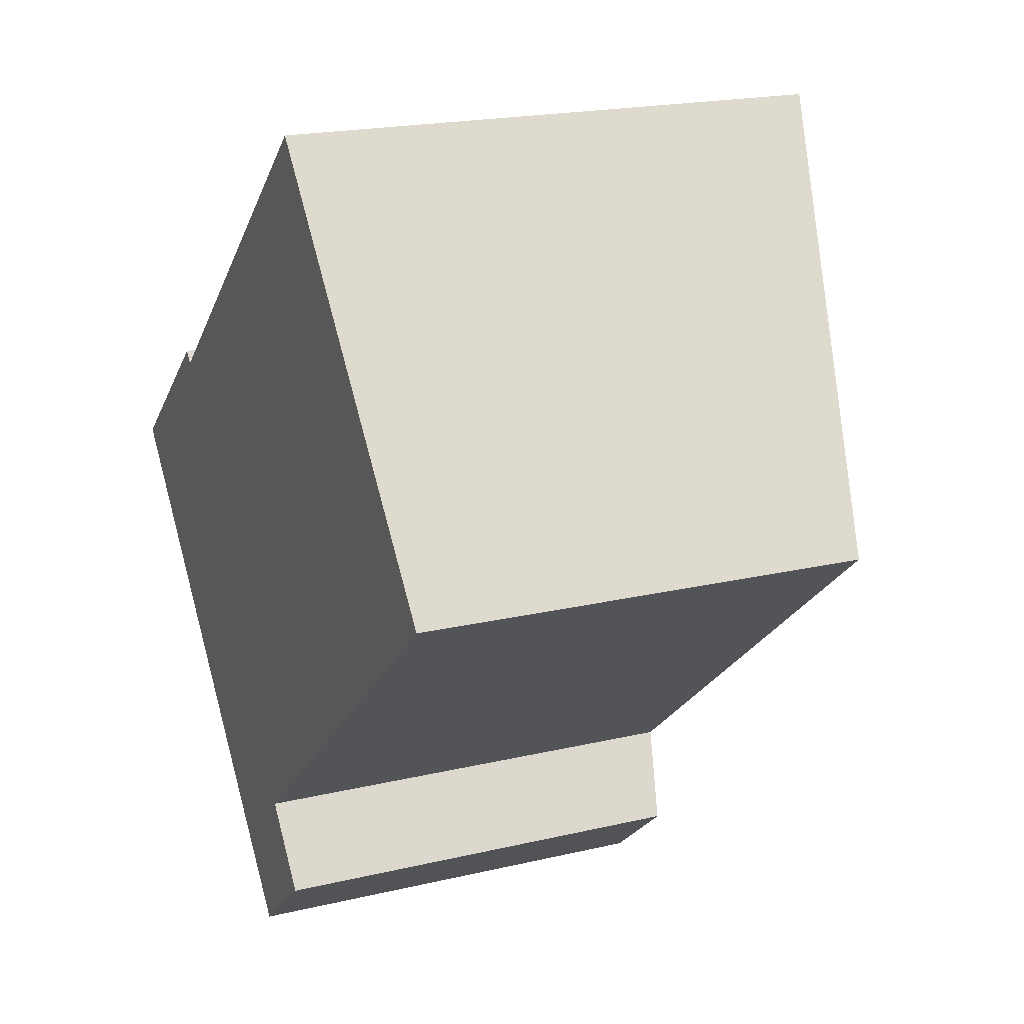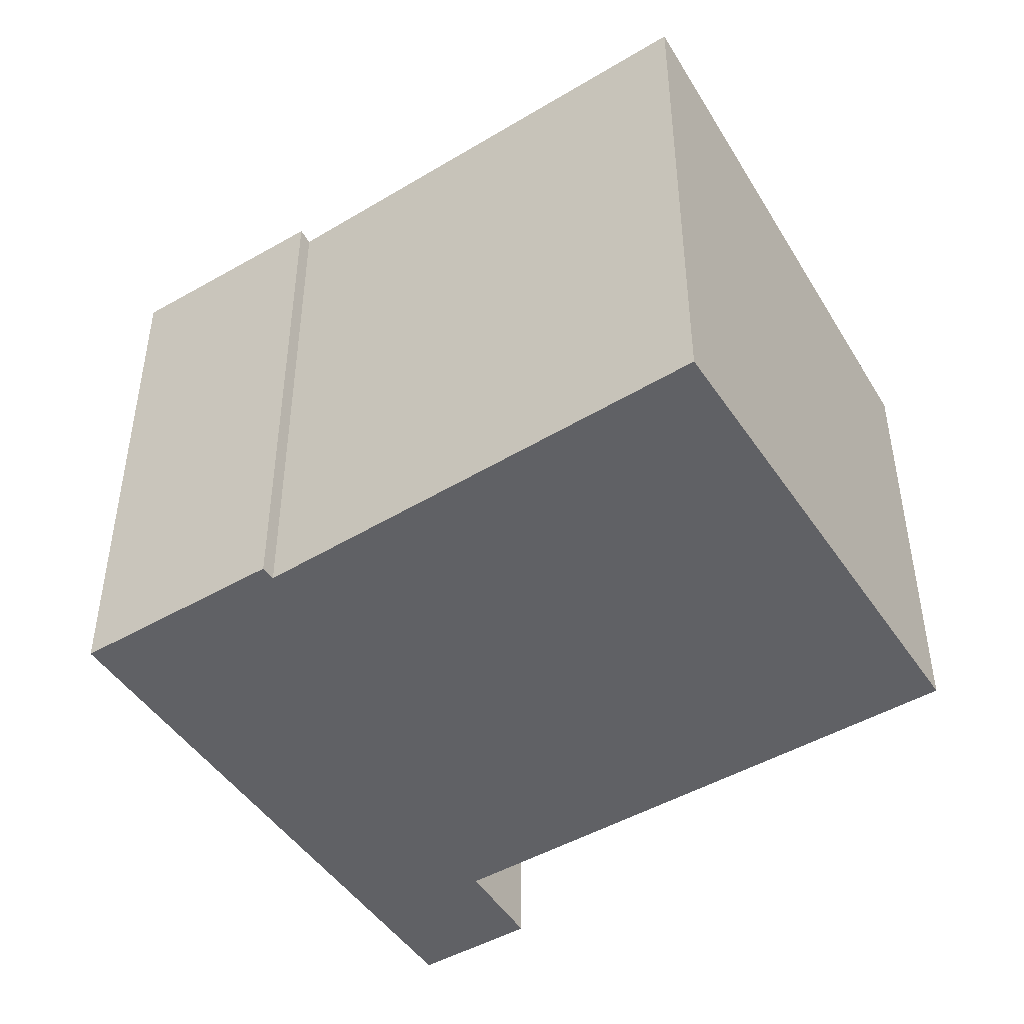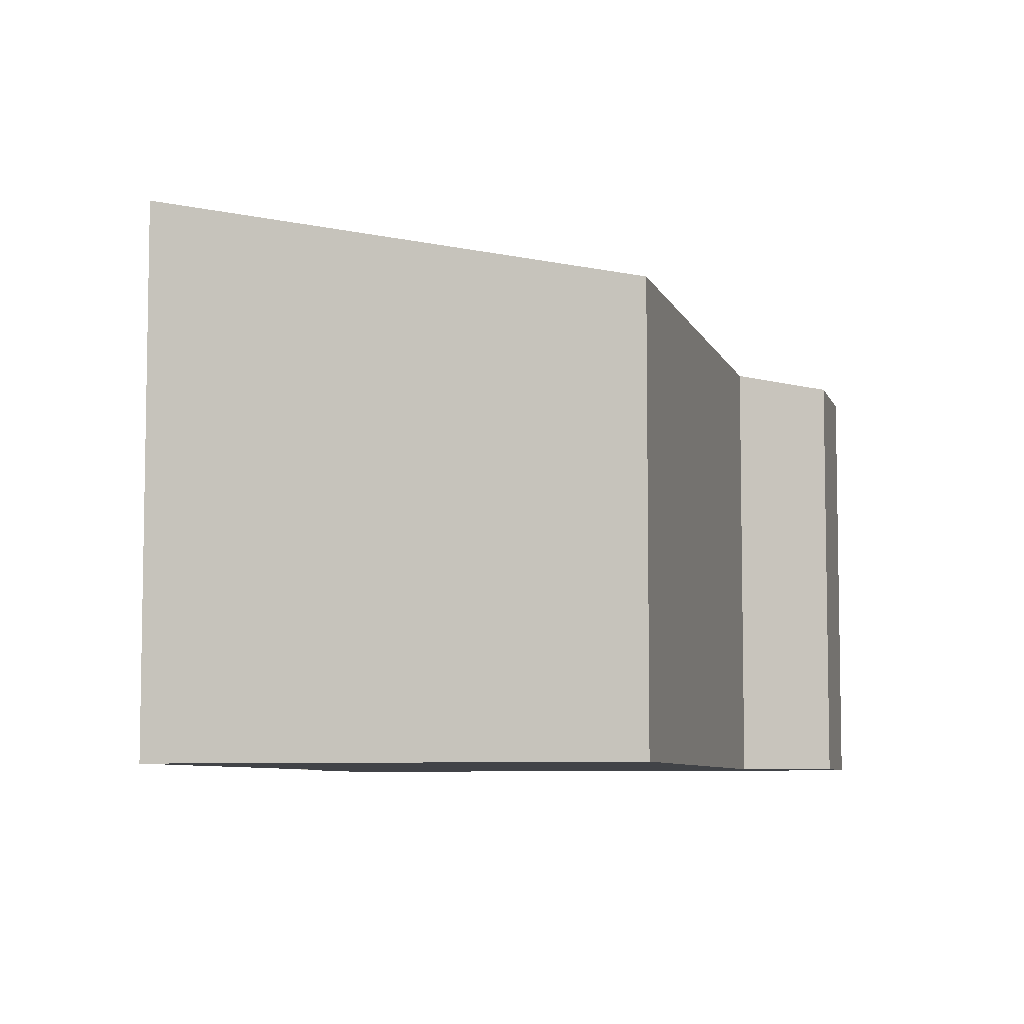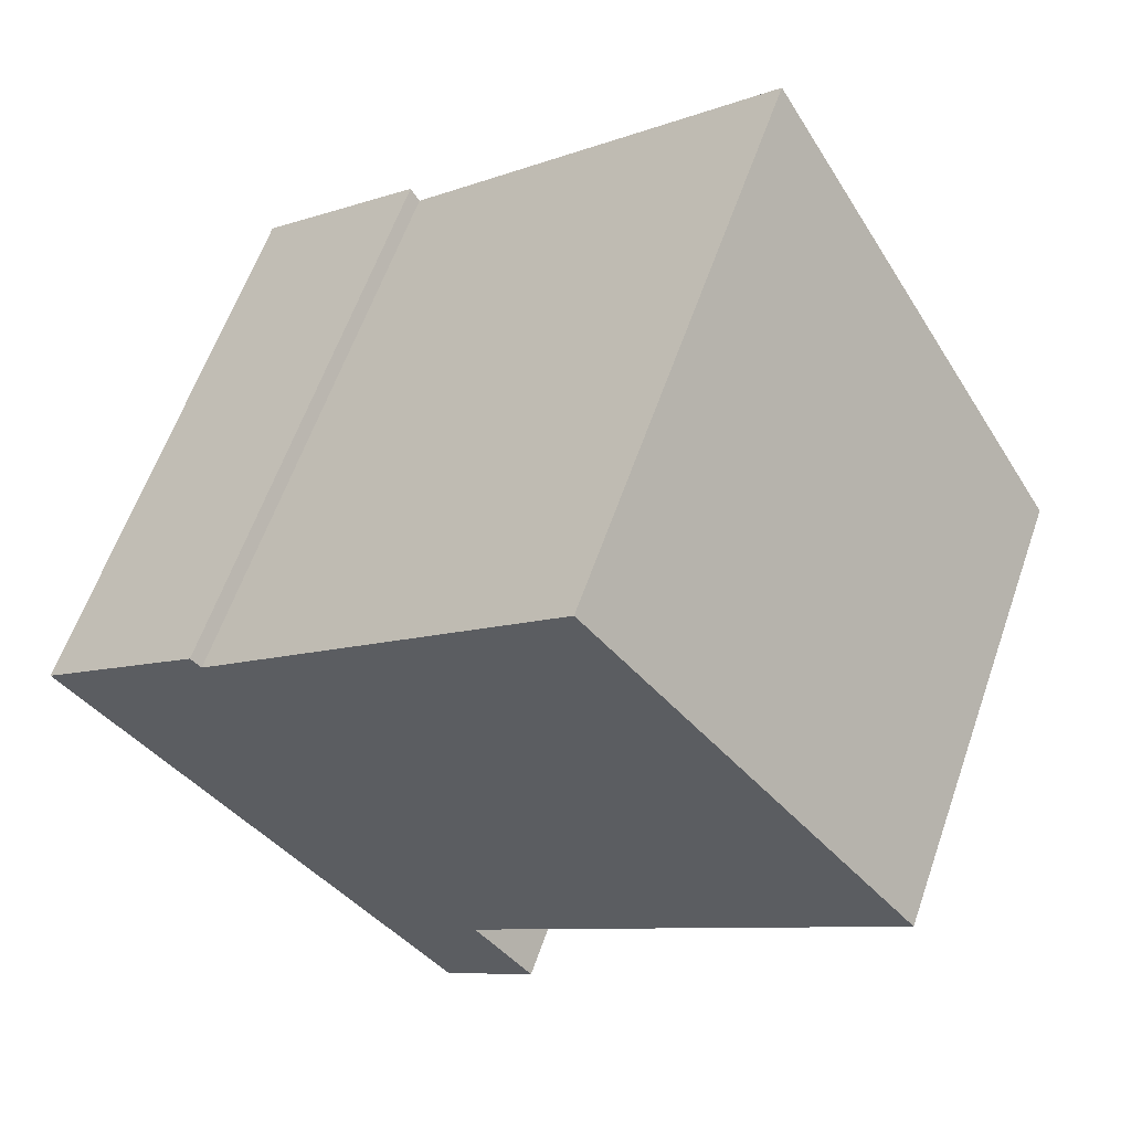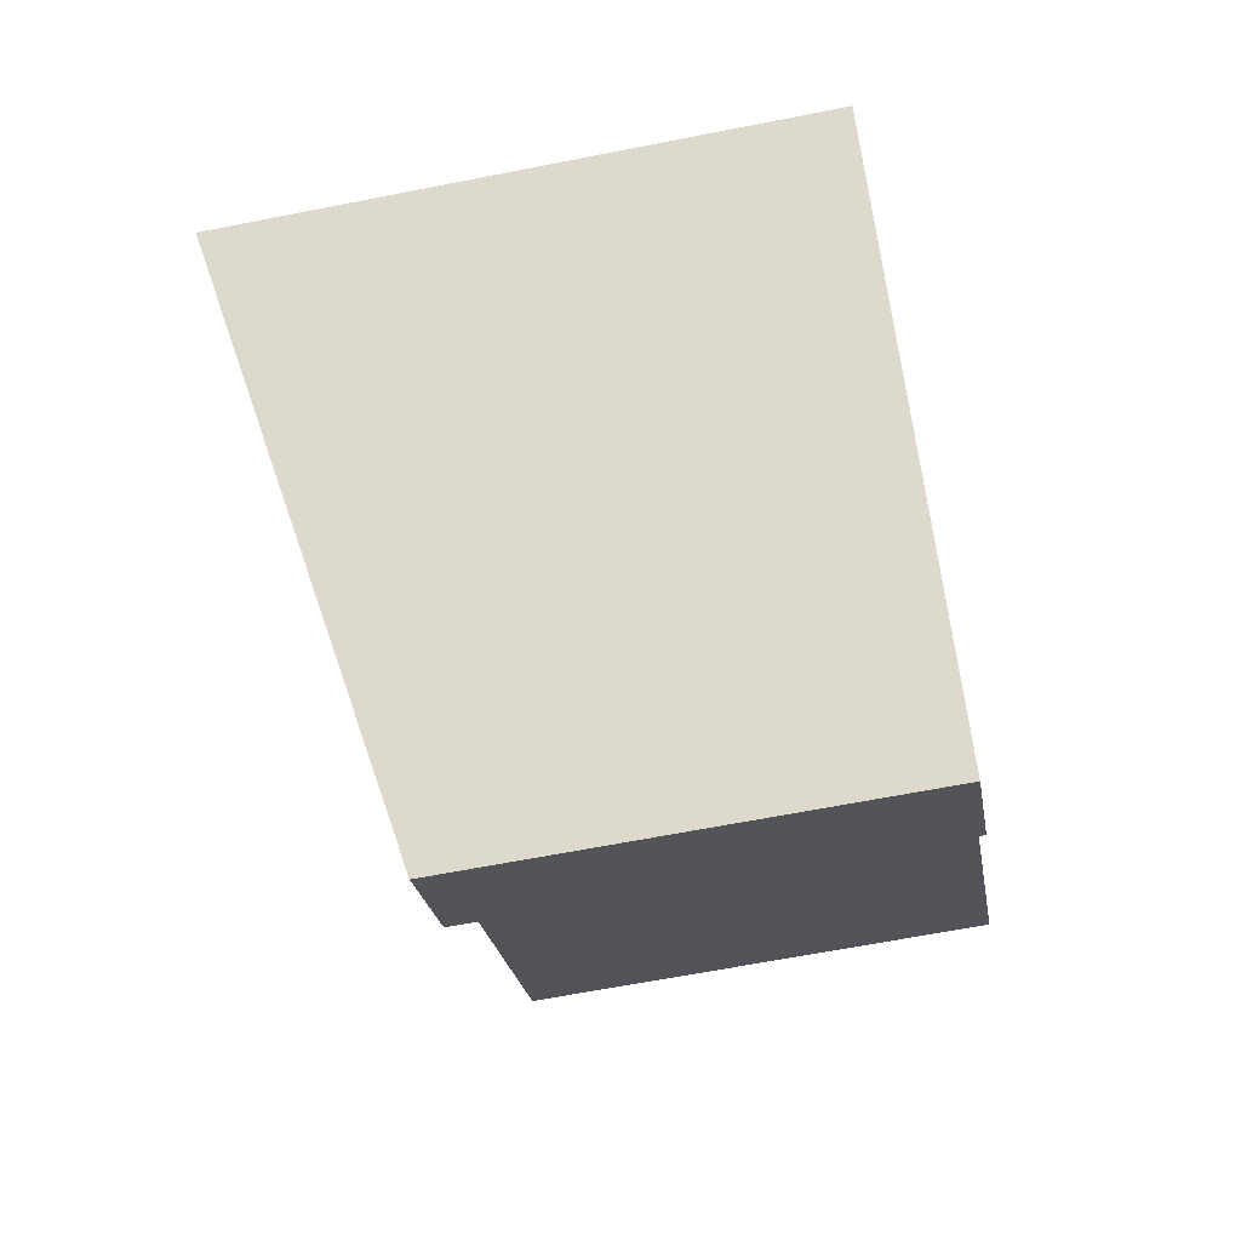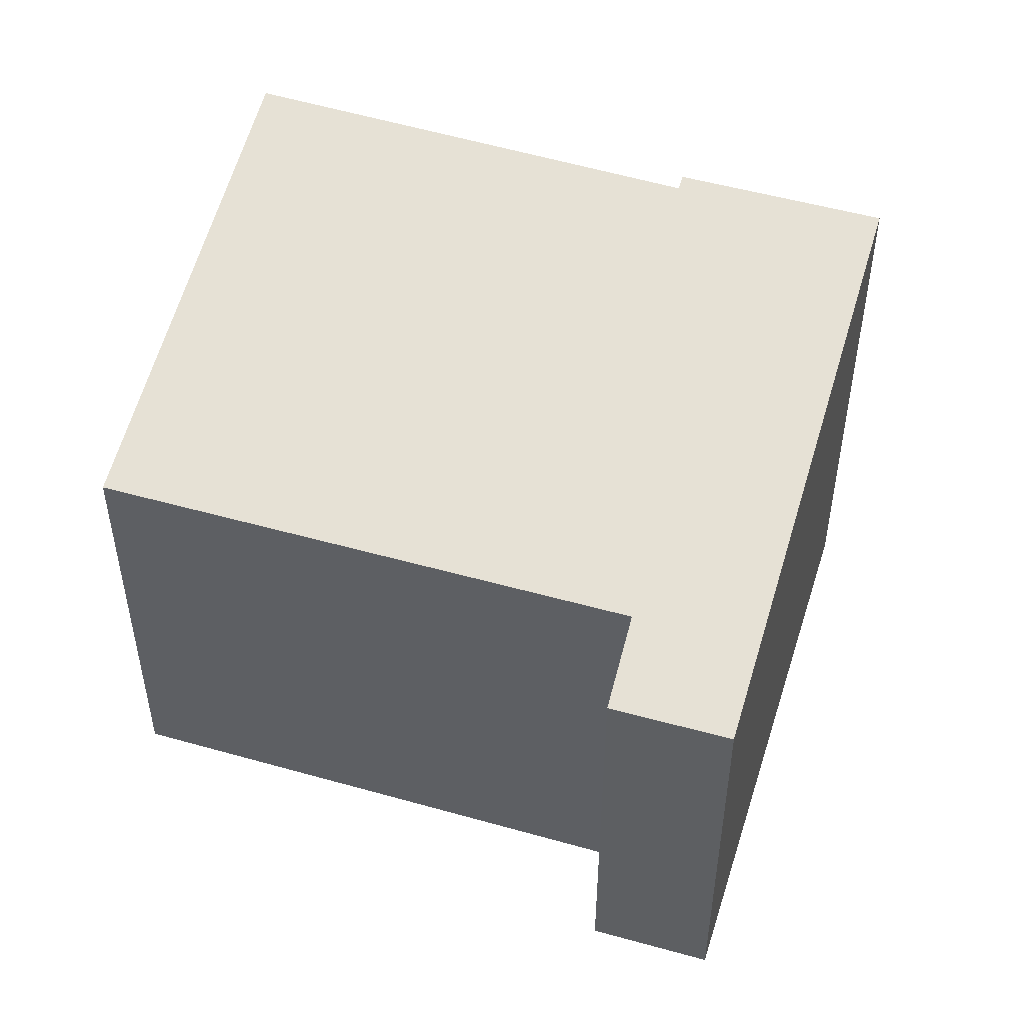
<metadata>
{"format":"obj","ext":"obj","renderer":"f3d","projection":"perspective","resolution":1024,"background":"white","views":[{"elev":19.6,"azim":66.1,"up":"+Z"},{"elev":-48.0,"azim":-7.5,"up":"+Y"},{"elev":-6.9,"azim":64.2,"up":"+Y"},{"elev":60.6,"azim":19.2,"up":"+Z"},{"elev":-63.6,"azim":-78.7,"up":"+Z"},{"elev":51.3,"azim":156.9,"up":"+Y"}]}
</metadata>
<code>
v  11.73 6.264 0.808
v  2.397 7.689 1.765
v  7.312 7.698 6.134
v  5.852 6.292 -4.17
v  0 7.742 4.741e-16
v  4.612 6.265 -5.428
v  5.933 6.265 -4.272
v  6.686 6.015 -5.218
v  5.369 6.023 -6.319
v  2.258 7.733 1.923
v  5.369 3.869e-16 -6.319
v  6.686 3.195e-16 -5.218
v  5.852 2.553e-16 -4.17
v  11.73 -4.948e-17 0.808
v  0 0 0
v  4.612 3.324e-16 -5.428
v  2.258 -1.177e-16 1.923
v  7.312 -3.756e-16 6.134
v  2.397 -1.081e-16 1.765
v  5.933 2.616e-16 -4.272
g defaultobject
f 1 2 3
f 2 1 4
f 2 4 5
f 5 4 6
f 6 4 7
f 6 7 8
f 6 8 9
f 5 10 2
f 8 11 9
f 11 8 12
f 1 13 4
f 13 1 14
f 6 15 5
f 15 6 9
f 15 9 11
f 15 11 16
f 15 10 5
f 10 15 17
f 2 18 3
f 18 2 19
f 17 2 10
f 2 17 19
f 18 1 3
f 1 18 14
f 13 7 4
f 7 13 8
f 8 13 12
f 12 13 20
f 15 19 17
f 19 14 18
f 14 19 15
f 14 15 13
f 13 15 16
f 13 16 20
f 20 16 12
f 12 16 11

</code>
